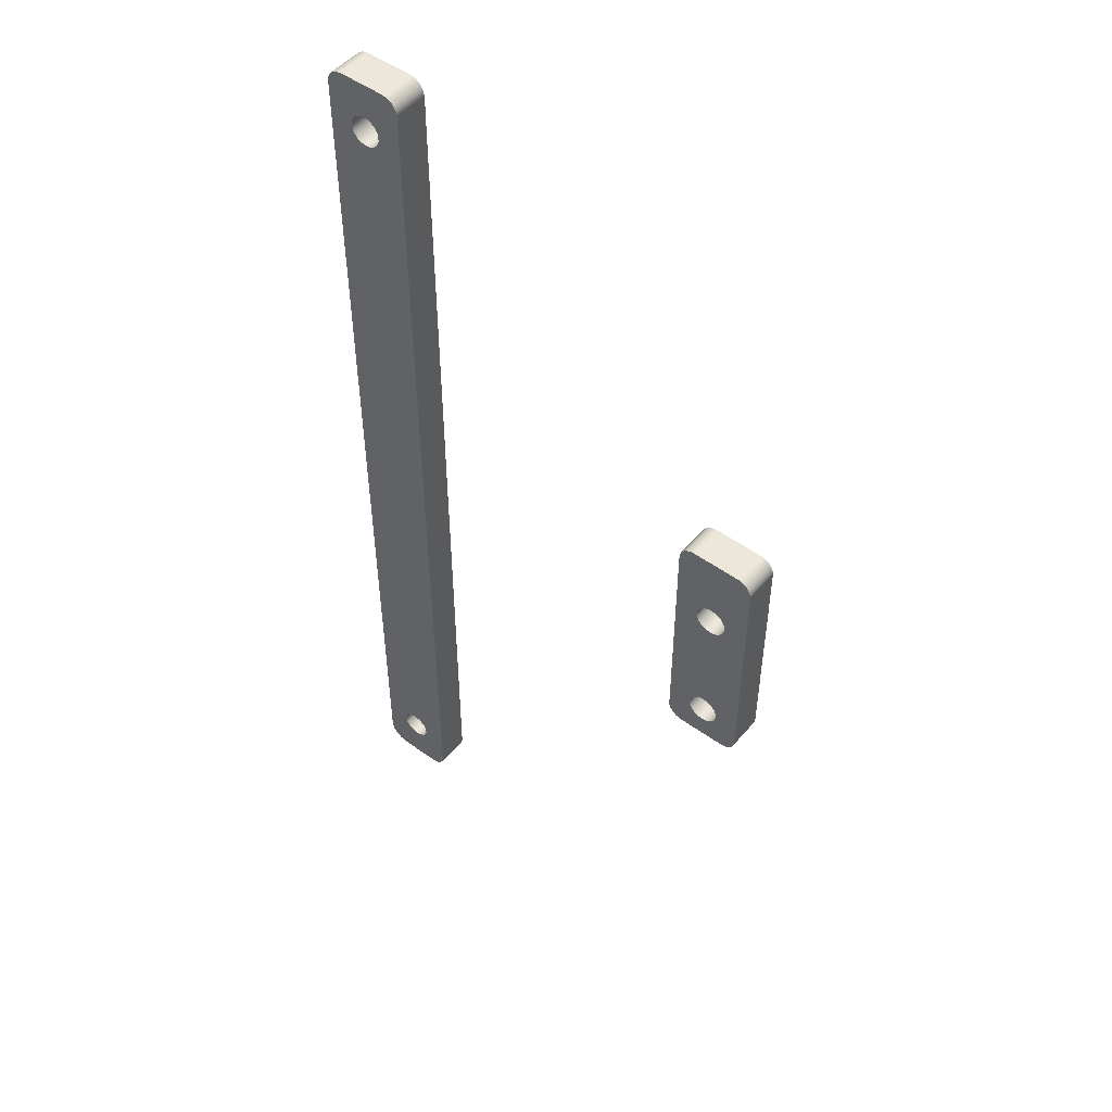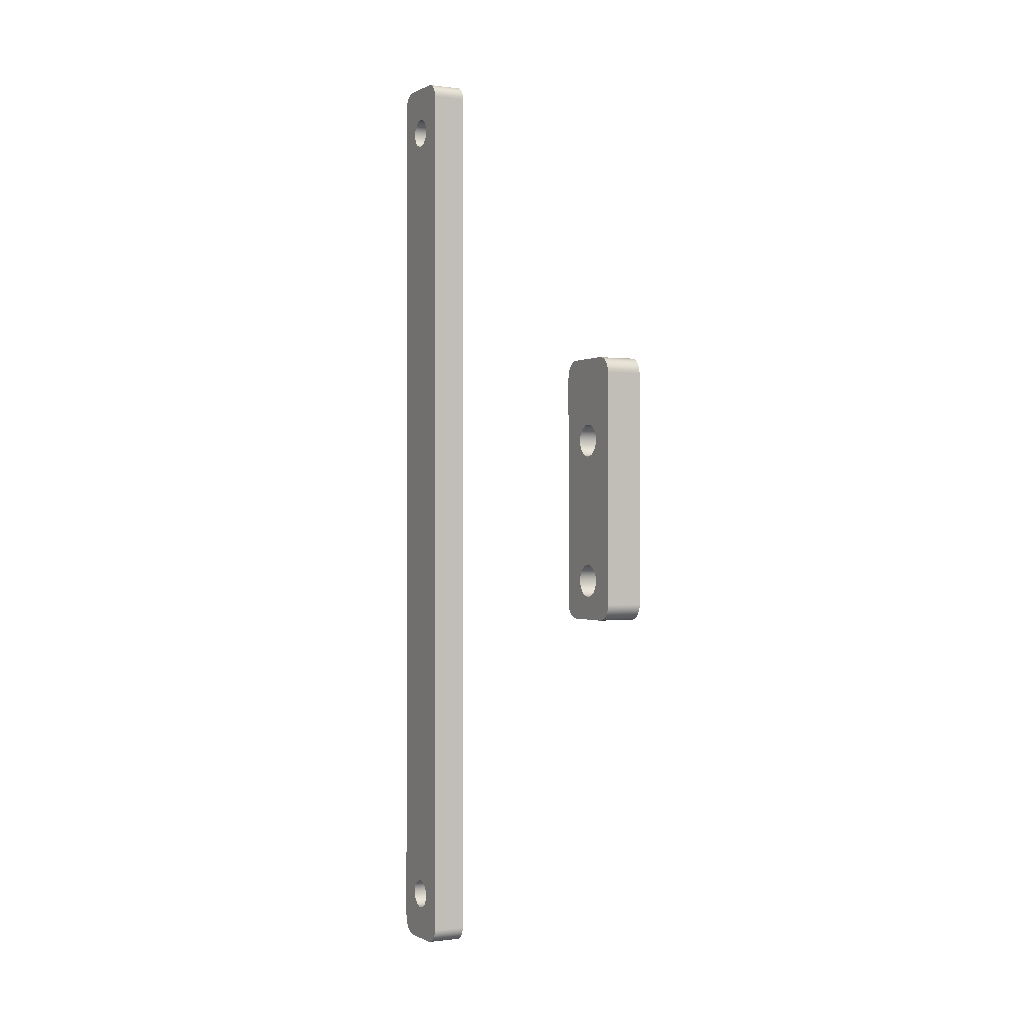
<metadata>
{"format":"obj","ext":"obj","renderer":"f3d","projection":"perspective","resolution":1024,"background":"white","views":[{"elev":50.1,"azim":38.6,"up":"+Z"},{"elev":-0.4,"azim":62.7,"up":"+Z"}]}
</metadata>
<code>
v -5.4 0 -11.2
v -5.354 0 -11.01
v -5.227 0 -10.87
v -5.048 0 -10.8
v -4.858 0 -10.83
v -4.701 0 -10.93
v -4.612 0 -11.1
v -4.612 0 -11.3
v -4.701 0 -11.47
v -4.858 0 -11.57
v -5.048 0 -11.6
v -5.227 0 -11.53
v -5.354 0 -11.39
v -5.4 0 11.2
v -5.354 0 11.39
v -5.227 0 11.53
v -5.048 0 11.6
v -4.858 0 11.57
v -4.701 0 11.47
v -4.612 0 11.3
v -4.612 0 11.1
v -4.701 0 10.93
v -4.858 0 10.83
v -5.048 0 10.8
v -5.227 0 10.87
v -5.354 0 11.01
v -5.6 0 12.5
v -5.753 0 12.47
v -5.883 0 12.38
v -5.97 0 12.25
v -6 0 12.1
v -6 0 -12
v -5.962 0 -12.19
v -5.854 0 -12.35
v -5.691 0 -12.46
v -5.5 0 -12.5
v -4.4 0 -12.5
v -4.247 0 -12.47
v -4.117 0 -12.38
v -4.03 0 -12.25
v -4 0 -12.1
v -4 0 12.1
v -4.03 0 12.25
v -4.117 0 12.38
v -4.247 0 12.47
v -4.4 0 12.5
v -4.4 0 -12.5
v -5.5 0 -12.5
v -5.5 0.9 -12.5
v -4.4 0.9 -12.5
v -4 0 -12.1
v -4.03 0 -12.25
v -4.117 0 -12.38
v -4.247 0 -12.47
v -4.4 0 -12.5
v -4.4 0.9 -12.5
v -4.247 0.9 -12.47
v -4.117 0.9 -12.38
v -4.03 0.9 -12.25
v -4 0.9 -12.1
v -4 0 12.1
v -4 0 -12.1
v -4 0.9 -12.1
v -4 0.9 12.1
v -6 0 -12
v -6 0 12.1
v -6 0.9 12.1
v -6 0.9 -12
v -5.5 0 -12.5
v -5.691 0 -12.46
v -5.854 0 -12.35
v -5.962 0 -12.19
v -6 0 -12
v -6 0.9 -12
v -5.962 0.9 -12.19
v -5.854 0.9 -12.35
v -5.691 0.9 -12.46
v -5.5 0.9 -12.5
v -5.6 0 12.5
v -4.4 0 12.5
v -4.4 0.9 12.5
v -5.6 0.9 12.5
v -6 0 12.1
v -5.97 0 12.25
v -5.883 0 12.38
v -5.753 0 12.47
v -5.6 0 12.5
v -5.6 0.9 12.5
v -5.753 0.9 12.47
v -5.883 0.9 12.38
v -5.97 0.9 12.25
v -6 0.9 12.1
v -4.4 0 12.5
v -4.247 0 12.47
v -4.117 0 12.38
v -4.03 0 12.25
v -4 0 12.1
v -4 0.9 12.1
v -4.03 0.9 12.25
v -4.117 0.9 12.38
v -4.247 0.9 12.47
v -4.4 0.9 12.5
v -5.4 0.9 11.2
v -5.354 0.9 11.39
v -5.227 0.9 11.53
v -5.048 0.9 11.6
v -4.858 0.9 11.57
v -4.701 0.9 11.47
v -4.612 0.9 11.3
v -4.612 0.9 11.1
v -4.701 0.9 10.93
v -4.858 0.9 10.83
v -5.048 0.9 10.8
v -5.227 0.9 10.87
v -5.354 0.9 11.01
v -5.4 0 11.2
v -5.354 0 11.01
v -5.227 0 10.87
v -5.048 0 10.8
v -4.858 0 10.83
v -4.701 0 10.93
v -4.612 0 11.1
v -4.612 0 11.3
v -4.701 0 11.47
v -4.858 0 11.57
v -5.048 0 11.6
v -5.227 0 11.53
v -5.354 0 11.39
v -5.4 0.9 11.2
v -5.4 0 11.2
v -5.4 0.9 -11.2
v -5.354 0.9 -11.01
v -5.227 0.9 -10.87
v -5.048 0.9 -10.8
v -4.858 0.9 -10.83
v -4.701 0.9 -10.93
v -4.612 0.9 -11.1
v -4.612 0.9 -11.3
v -4.701 0.9 -11.47
v -4.858 0.9 -11.57
v -5.048 0.9 -11.6
v -5.227 0.9 -11.53
v -5.354 0.9 -11.39
v -5.4 0 -11.2
v -5.354 0 -11.39
v -5.227 0 -11.53
v -5.048 0 -11.6
v -4.858 0 -11.57
v -4.701 0 -11.47
v -4.612 0 -11.3
v -4.612 0 -11.1
v -4.701 0 -10.93
v -4.858 0 -10.83
v -5.048 0 -10.8
v -5.227 0 -10.87
v -5.354 0 -11.01
v -5.4 0.9 -11.2
v -5.4 0 -11.2
v -5.4 0.9 -11.2
v -5.354 0.9 -11.39
v -5.227 0.9 -11.53
v -5.048 0.9 -11.6
v -4.858 0.9 -11.57
v -4.701 0.9 -11.47
v -4.612 0.9 -11.3
v -4.612 0.9 -11.1
v -4.701 0.9 -10.93
v -4.858 0.9 -10.83
v -5.048 0.9 -10.8
v -5.227 0.9 -10.87
v -5.354 0.9 -11.01
v -5.4 0.9 11.2
v -5.354 0.9 11.01
v -5.227 0.9 10.87
v -5.048 0.9 10.8
v -4.858 0.9 10.83
v -4.701 0.9 10.93
v -4.612 0.9 11.1
v -4.612 0.9 11.3
v -4.701 0.9 11.47
v -4.858 0.9 11.57
v -5.048 0.9 11.6
v -5.227 0.9 11.53
v -5.354 0.9 11.39
v -6 0.9 12.1
v -5.97 0.9 12.25
v -5.883 0.9 12.38
v -5.753 0.9 12.47
v -5.6 0.9 12.5
v -4.4 0.9 12.5
v -4.247 0.9 12.47
v -4.117 0.9 12.38
v -4.03 0.9 12.25
v -4 0.9 12.1
v -4 0.9 -12.1
v -4.03 0.9 -12.25
v -4.117 0.9 -12.38
v -4.247 0.9 -12.47
v -4.4 0.9 -12.5
v -5.5 0.9 -12.5
v -5.691 0.9 -12.46
v -5.854 0.9 -12.35
v -5.962 0.9 -12.19
v -6 0.9 -12
v 4.4 0 -2.715
v 4.311 0 -2.705
v 4.226 0 -2.675
v 4.151 0 -2.627
v 4.087 0 -2.564
v 4.04 0 -2.488
v 4.01 0 -2.404
v 4 0 -2.315
v 4 0.9 -2.315
v 4.01 0.9 -2.404
v 4.04 0.9 -2.488
v 4.087 0.9 -2.564
v 4.151 0.9 -2.627
v 4.226 0.9 -2.675
v 4.311 0.9 -2.705
v 4.4 0.9 -2.715
v 4 0 3.385
v 4.01 0 3.474
v 4.04 0 3.559
v 4.087 0 3.635
v 4.151 0 3.698
v 4.226 0 3.746
v 4.311 0 3.775
v 4.4 0 3.785
v 4.4 0.9 3.785
v 4.311 0.9 3.775
v 4.226 0.9 3.746
v 4.151 0.9 3.698
v 4.087 0.9 3.635
v 4.04 0.9 3.559
v 4.01 0.9 3.474
v 4 0.9 3.385
v 6 0 -2.315
v 5.99 0 -2.404
v 5.96 0 -2.488
v 5.913 0 -2.564
v 5.849 0 -2.627
v 5.774 0 -2.675
v 5.689 0 -2.705
v 5.6 0 -2.715
v 5.6 0.9 -2.715
v 5.689 0.9 -2.705
v 5.774 0.9 -2.675
v 5.849 0.9 -2.627
v 5.913 0.9 -2.564
v 5.96 0.9 -2.488
v 5.99 0.9 -2.404
v 6 0.9 -2.315
v 6 0 3.385
v 6 0 -2.315
v 6 0.9 -2.315
v 6 0.9 3.385
v 4 0 -2.315
v 4 0 3.385
v 4 0.9 3.385
v 4 0.9 -2.315
v 5.6 0 -2.715
v 4.4 0 -2.715
v 4.4 0.9 -2.715
v 5.6 0.9 -2.715
v 4.6 0 -1.75
v 4.613 0 -1.651
v 4.649 0 -1.557
v 4.708 0 -1.476
v 4.786 0 -1.412
v 4.876 0 -1.37
v 4.975 0 -1.351
v 5.075 0 -1.357
v 5.17 0 -1.388
v 5.255 0 -1.442
v 5.324 0 -1.515
v 5.372 0 -1.603
v 5.397 0 -1.7
v 5.397 0 -1.8
v 5.372 0 -1.897
v 5.324 0 -1.985
v 5.255 0 -2.058
v 5.17 0 -2.112
v 5.075 0 -2.143
v 4.975 0 -2.149
v 4.876 0 -2.13
v 4.786 0 -2.088
v 4.708 0 -2.024
v 4.649 0 -1.943
v 4.613 0 -1.849
v 4.6 0 1.75
v 4.613 0 1.849
v 4.649 0 1.943
v 4.708 0 2.024
v 4.786 0 2.088
v 4.876 0 2.13
v 4.975 0 2.149
v 5.075 0 2.143
v 5.17 0 2.112
v 5.255 0 2.058
v 5.324 0 1.985
v 5.372 0 1.897
v 5.397 0 1.8
v 5.397 0 1.7
v 5.372 0 1.603
v 5.324 0 1.515
v 5.255 0 1.442
v 5.17 0 1.388
v 5.075 0 1.357
v 4.975 0 1.351
v 4.876 0 1.37
v 4.786 0 1.412
v 4.708 0 1.476
v 4.649 0 1.557
v 4.613 0 1.651
v 4 0 -2.315
v 4.01 0 -2.404
v 4.04 0 -2.488
v 4.087 0 -2.564
v 4.151 0 -2.627
v 4.226 0 -2.675
v 4.311 0 -2.705
v 4.4 0 -2.715
v 5.6 0 -2.715
v 5.689 0 -2.705
v 5.774 0 -2.675
v 5.849 0 -2.627
v 5.913 0 -2.564
v 5.96 0 -2.488
v 5.99 0 -2.404
v 6 0 -2.315
v 6 0 3.385
v 5.99 0 3.474
v 5.96 0 3.559
v 5.913 0 3.635
v 5.849 0 3.698
v 5.774 0 3.746
v 5.689 0 3.775
v 5.6 0 3.785
v 4.4 0 3.785
v 4.311 0 3.775
v 4.226 0 3.746
v 4.151 0 3.698
v 4.087 0 3.635
v 4.04 0 3.559
v 4.01 0 3.474
v 4 0 3.385
v 4.6 0.9 1.75
v 4.613 0.9 1.849
v 4.649 0.9 1.943
v 4.708 0.9 2.024
v 4.786 0.9 2.088
v 4.876 0.9 2.13
v 4.975 0.9 2.149
v 5.075 0.9 2.143
v 5.17 0.9 2.112
v 5.255 0.9 2.058
v 5.324 0.9 1.985
v 5.372 0.9 1.897
v 5.397 0.9 1.8
v 5.397 0.9 1.7
v 5.372 0.9 1.603
v 5.324 0.9 1.515
v 5.255 0.9 1.442
v 5.17 0.9 1.388
v 5.075 0.9 1.357
v 4.975 0.9 1.351
v 4.876 0.9 1.37
v 4.786 0.9 1.412
v 4.708 0.9 1.476
v 4.649 0.9 1.557
v 4.613 0.9 1.651
v 4.6 0 1.75
v 4.613 0 1.651
v 4.649 0 1.557
v 4.708 0 1.476
v 4.786 0 1.412
v 4.876 0 1.37
v 4.975 0 1.351
v 5.075 0 1.357
v 5.17 0 1.388
v 5.255 0 1.442
v 5.324 0 1.515
v 5.372 0 1.603
v 5.397 0 1.7
v 5.397 0 1.8
v 5.372 0 1.897
v 5.324 0 1.985
v 5.255 0 2.058
v 5.17 0 2.112
v 5.075 0 2.143
v 4.975 0 2.149
v 4.876 0 2.13
v 4.786 0 2.088
v 4.708 0 2.024
v 4.649 0 1.943
v 4.613 0 1.849
v 4.6 0.9 1.75
v 4.6 0 1.75
v 4.6 0.9 -1.75
v 4.613 0.9 -1.651
v 4.649 0.9 -1.557
v 4.708 0.9 -1.476
v 4.786 0.9 -1.412
v 4.876 0.9 -1.37
v 4.975 0.9 -1.351
v 5.075 0.9 -1.357
v 5.17 0.9 -1.388
v 5.255 0.9 -1.442
v 5.324 0.9 -1.515
v 5.372 0.9 -1.603
v 5.397 0.9 -1.7
v 5.397 0.9 -1.8
v 5.372 0.9 -1.897
v 5.324 0.9 -1.985
v 5.255 0.9 -2.058
v 5.17 0.9 -2.112
v 5.075 0.9 -2.143
v 4.975 0.9 -2.149
v 4.876 0.9 -2.13
v 4.786 0.9 -2.088
v 4.708 0.9 -2.024
v 4.649 0.9 -1.943
v 4.613 0.9 -1.849
v 4.6 0 -1.75
v 4.613 0 -1.849
v 4.649 0 -1.943
v 4.708 0 -2.024
v 4.786 0 -2.088
v 4.876 0 -2.13
v 4.975 0 -2.149
v 5.075 0 -2.143
v 5.17 0 -2.112
v 5.255 0 -2.058
v 5.324 0 -1.985
v 5.372 0 -1.897
v 5.397 0 -1.8
v 5.397 0 -1.7
v 5.372 0 -1.603
v 5.324 0 -1.515
v 5.255 0 -1.442
v 5.17 0 -1.388
v 5.075 0 -1.357
v 4.975 0 -1.351
v 4.876 0 -1.37
v 4.786 0 -1.412
v 4.708 0 -1.476
v 4.649 0 -1.557
v 4.613 0 -1.651
v 4.6 0.9 -1.75
v 4.6 0 -1.75
v 5.6 0 3.785
v 5.689 0 3.775
v 5.774 0 3.746
v 5.849 0 3.698
v 5.913 0 3.635
v 5.96 0 3.559
v 5.99 0 3.474
v 6 0 3.385
v 6 0.9 3.385
v 5.99 0.9 3.474
v 5.96 0.9 3.559
v 5.913 0.9 3.635
v 5.849 0.9 3.698
v 5.774 0.9 3.746
v 5.689 0.9 3.775
v 5.6 0.9 3.785
v 4.4 0 3.785
v 5.6 0 3.785
v 5.6 0.9 3.785
v 4.4 0.9 3.785
v 4.6 0.9 -1.75
v 4.613 0.9 -1.849
v 4.649 0.9 -1.943
v 4.708 0.9 -2.024
v 4.786 0.9 -2.088
v 4.876 0.9 -2.13
v 4.975 0.9 -2.149
v 5.075 0.9 -2.143
v 5.17 0.9 -2.112
v 5.255 0.9 -2.058
v 5.324 0.9 -1.985
v 5.372 0.9 -1.897
v 5.397 0.9 -1.8
v 5.397 0.9 -1.7
v 5.372 0.9 -1.603
v 5.324 0.9 -1.515
v 5.255 0.9 -1.442
v 5.17 0.9 -1.388
v 5.075 0.9 -1.357
v 4.975 0.9 -1.351
v 4.876 0.9 -1.37
v 4.786 0.9 -1.412
v 4.708 0.9 -1.476
v 4.649 0.9 -1.557
v 4.613 0.9 -1.651
v 4.6 0.9 1.75
v 4.613 0.9 1.651
v 4.649 0.9 1.557
v 4.708 0.9 1.476
v 4.786 0.9 1.412
v 4.876 0.9 1.37
v 4.975 0.9 1.351
v 5.075 0.9 1.357
v 5.17 0.9 1.388
v 5.255 0.9 1.442
v 5.324 0.9 1.515
v 5.372 0.9 1.603
v 5.397 0.9 1.7
v 5.397 0.9 1.8
v 5.372 0.9 1.897
v 5.324 0.9 1.985
v 5.255 0.9 2.058
v 5.17 0.9 2.112
v 5.075 0.9 2.143
v 4.975 0.9 2.149
v 4.876 0.9 2.13
v 4.786 0.9 2.088
v 4.708 0.9 2.024
v 4.649 0.9 1.943
v 4.613 0.9 1.849
v 4.4 0.9 -2.715
v 4.311 0.9 -2.705
v 4.226 0.9 -2.675
v 4.151 0.9 -2.627
v 4.087 0.9 -2.564
v 4.04 0.9 -2.488
v 4.01 0.9 -2.404
v 4 0.9 -2.315
v 4 0.9 3.385
v 4.01 0.9 3.474
v 4.04 0.9 3.559
v 4.087 0.9 3.635
v 4.151 0.9 3.698
v 4.226 0.9 3.746
v 4.311 0.9 3.775
v 4.4 0.9 3.785
v 5.6 0.9 3.785
v 5.689 0.9 3.775
v 5.774 0.9 3.746
v 5.849 0.9 3.698
v 5.913 0.9 3.635
v 5.96 0.9 3.559
v 5.99 0.9 3.474
v 6 0.9 3.385
v 6 0.9 -2.315
v 5.99 0.9 -2.404
v 5.96 0.9 -2.488
v 5.913 0.9 -2.564
v 5.849 0.9 -2.627
v 5.774 0.9 -2.675
v 5.689 0.9 -2.705
v 5.6 0.9 -2.715
f 2 26 1
f 1 26 14
f 1 14 32
f 32 14 31
f 31 14 29
f 31 29 30
f 2 3 26
f 26 3 25
f 25 3 4
f 25 4 24
f 24 4 23
f 23 4 5
f 23 5 22
f 22 5 6
f 22 6 7
f 8 37 7
f 7 37 38
f 7 38 39
f 8 9 37
f 37 9 10
f 37 10 11
f 37 11 36
f 36 11 12
f 36 12 13
f 13 1 36
f 36 1 35
f 35 1 34
f 34 1 32
f 34 32 33
f 15 27 14
f 14 27 28
f 14 28 29
f 15 16 27
f 27 16 17
f 27 17 46
f 46 17 18
f 46 18 19
f 19 20 46
f 46 20 21
f 46 21 45
f 45 21 44
f 44 21 42
f 44 42 43
f 42 21 7
f 7 21 22
f 40 41 39
f 39 41 7
f 41 42 7
f 47 48 50
f 50 48 49
f 60 51 59
f 59 51 52
f 59 52 58
f 58 52 53
f 58 53 57
f 57 53 54
f 57 54 56
f 56 54 55
f 61 62 64
f 64 62 63
f 65 66 68
f 68 66 67
f 78 69 77
f 77 69 70
f 77 70 76
f 76 70 71
f 76 71 75
f 75 71 72
f 75 72 74
f 74 72 73
f 79 80 82
f 82 80 81
f 92 83 91
f 91 83 84
f 91 84 90
f 90 84 85
f 90 85 89
f 89 85 86
f 89 86 88
f 88 86 87
f 102 93 101
f 101 93 94
f 101 94 100
f 100 94 95
f 100 95 99
f 99 95 96
f 99 96 98
f 98 96 97
f 104 128 103
f 103 128 130
f 129 116 115
f 115 116 117
f 115 117 114
f 114 117 118
f 114 118 113
f 113 118 119
f 113 119 112
f 112 119 120
f 112 120 111
f 111 120 121
f 111 121 110
f 110 121 122
f 110 122 109
f 109 122 123
f 109 123 108
f 108 123 124
f 108 124 107
f 107 124 125
f 107 125 106
f 106 125 126
f 106 126 105
f 105 126 127
f 105 127 104
f 104 127 128
f 132 156 131
f 131 156 158
f 157 144 143
f 143 144 145
f 143 145 142
f 142 145 146
f 142 146 141
f 141 146 147
f 141 147 140
f 140 147 148
f 140 148 139
f 139 148 149
f 139 149 138
f 138 149 150
f 138 150 137
f 137 150 151
f 137 151 136
f 136 151 152
f 136 152 135
f 135 152 153
f 135 153 134
f 134 153 154
f 134 154 133
f 133 154 155
f 133 155 132
f 132 155 156
f 160 200 159
f 159 200 201
f 159 201 202
f 160 161 200
f 200 161 162
f 200 162 199
f 199 162 163
f 199 163 164
f 164 165 199
f 199 165 166
f 199 166 198
f 198 166 197
f 197 166 195
f 197 195 196
f 167 177 166
f 166 177 178
f 166 178 194
f 194 178 192
f 194 192 193
f 167 168 177
f 177 168 176
f 176 168 169
f 176 169 175
f 175 169 174
f 174 169 170
f 174 170 173
f 173 170 171
f 173 171 159
f 173 159 172
f 172 159 204
f 172 204 185
f 179 190 178
f 178 190 191
f 178 191 192
f 179 180 190
f 190 180 181
f 190 181 182
f 190 182 189
f 189 182 183
f 189 183 184
f 184 172 189
f 189 172 188
f 188 172 187
f 187 172 185
f 187 185 186
f 194 195 166
f 203 204 202
f 202 204 159
f 220 205 219
f 219 205 206
f 219 206 207
f 219 207 218
f 218 207 208
f 218 208 217
f 217 208 209
f 217 209 216
f 216 209 210
f 216 210 215
f 215 210 211
f 215 211 214
f 214 211 213
f 213 211 212
f 236 221 235
f 235 221 222
f 235 222 223
f 235 223 234
f 234 223 224
f 234 224 233
f 233 224 225
f 233 225 232
f 232 225 226
f 232 226 231
f 231 226 227
f 231 227 230
f 230 227 229
f 229 227 228
f 252 237 251
f 251 237 238
f 251 238 239
f 251 239 250
f 250 239 240
f 250 240 249
f 249 240 241
f 249 241 248
f 248 241 242
f 248 242 247
f 247 242 243
f 247 243 246
f 246 243 245
f 245 243 244
f 253 254 256
f 256 254 255
f 257 258 260
f 260 258 259
f 261 262 264
f 264 262 263
f 266 315 265
f 265 315 319
f 265 319 320
f 315 266 314
f 314 266 267
f 314 267 313
f 313 267 268
f 313 268 312
f 312 268 269
f 312 269 311
f 311 269 270
f 311 270 310
f 310 270 271
f 310 271 309
f 309 271 308
f 308 271 272
f 308 272 307
f 307 272 273
f 307 273 306
f 306 273 274
f 306 274 305
f 305 274 275
f 305 275 304
f 304 275 276
f 304 276 330
f 330 276 277
f 330 277 326
f 326 277 325
f 325 277 324
f 324 277 278
f 324 278 323
f 323 278 279
f 323 279 280
f 280 281 323
f 323 281 282
f 323 282 283
f 283 284 323
f 323 284 322
f 322 284 285
f 322 285 286
f 286 287 322
f 322 287 288
f 322 288 289
f 289 265 322
f 322 265 321
f 321 265 320
f 314 290 346
f 346 290 291
f 346 291 341
f 341 291 340
f 340 291 339
f 339 291 292
f 339 292 293
f 293 294 339
f 339 294 295
f 339 295 296
f 339 296 338
f 338 296 297
f 338 297 298
f 298 299 338
f 338 299 300
f 338 300 301
f 338 301 337
f 337 301 302
f 337 302 336
f 336 302 331
f 336 331 335
f 335 331 334
f 334 331 333
f 333 331 332
f 302 303 331
f 331 303 330
f 330 303 304
f 315 314 346
f 316 317 315
f 315 317 318
f 315 318 319
f 326 327 330
f 330 327 328
f 330 328 329
f 341 342 346
f 346 342 343
f 346 343 344
f 344 345 346
f 348 396 347
f 347 396 398
f 397 372 371
f 371 372 373
f 371 373 370
f 370 373 374
f 370 374 369
f 369 374 375
f 369 375 368
f 368 375 376
f 368 376 367
f 367 376 377
f 367 377 366
f 366 377 378
f 366 378 365
f 365 378 379
f 365 379 364
f 364 379 380
f 364 380 363
f 363 380 381
f 363 381 362
f 362 381 382
f 362 382 361
f 361 382 383
f 361 383 360
f 360 383 384
f 360 384 359
f 359 384 385
f 359 385 358
f 358 385 386
f 358 386 357
f 357 386 387
f 357 387 356
f 356 387 388
f 356 388 355
f 355 388 389
f 355 389 354
f 354 389 390
f 354 390 353
f 353 390 391
f 353 391 352
f 352 391 392
f 352 392 351
f 351 392 393
f 351 393 350
f 350 393 394
f 350 394 349
f 349 394 395
f 349 395 348
f 348 395 396
f 400 448 399
f 399 448 450
f 449 424 423
f 423 424 425
f 423 425 422
f 422 425 426
f 422 426 421
f 421 426 427
f 421 427 420
f 420 427 428
f 420 428 419
f 419 428 429
f 419 429 418
f 418 429 430
f 418 430 417
f 417 430 431
f 417 431 416
f 416 431 432
f 416 432 415
f 415 432 433
f 415 433 414
f 414 433 434
f 414 434 413
f 413 434 435
f 413 435 412
f 412 435 436
f 412 436 411
f 411 436 437
f 411 437 410
f 410 437 438
f 410 438 409
f 409 438 439
f 409 439 408
f 408 439 440
f 408 440 407
f 407 440 441
f 407 441 406
f 406 441 442
f 406 442 405
f 405 442 443
f 405 443 404
f 404 443 444
f 404 444 403
f 403 444 445
f 403 445 402
f 402 445 446
f 402 446 401
f 401 446 447
f 401 447 400
f 400 447 448
f 466 451 465
f 465 451 452
f 465 452 453
f 465 453 464
f 464 453 454
f 464 454 463
f 463 454 455
f 463 455 462
f 462 455 456
f 462 456 461
f 461 456 457
f 461 457 460
f 460 457 459
f 459 457 458
f 467 468 470
f 470 468 469
f 472 521 471
f 471 521 522
f 471 522 523
f 472 473 521
f 521 473 474
f 521 474 475
f 475 476 521
f 521 476 477
f 521 477 552
f 552 477 478
f 552 478 479
f 479 480 552
f 552 480 481
f 552 481 482
f 482 483 552
f 552 483 551
f 551 483 484
f 551 484 550
f 550 484 549
f 549 484 545
f 549 545 548
f 548 545 547
f 547 545 546
f 484 485 545
f 545 485 507
f 545 507 508
f 485 486 507
f 507 486 506
f 506 486 487
f 506 487 505
f 505 487 488
f 505 488 504
f 504 488 489
f 504 489 503
f 503 489 490
f 503 490 502
f 502 490 501
f 501 490 491
f 501 491 500
f 500 491 492
f 500 492 499
f 499 492 493
f 499 493 498
f 498 493 494
f 498 494 497
f 497 494 495
f 497 495 528
f 528 495 471
f 528 471 524
f 524 471 523
f 520 496 529
f 529 496 497
f 529 497 528
f 545 508 544
f 544 508 509
f 544 509 539
f 539 509 538
f 538 509 510
f 538 510 537
f 537 510 511
f 537 511 512
f 512 513 537
f 537 513 514
f 537 514 515
f 537 515 536
f 536 515 516
f 536 516 517
f 517 518 536
f 536 518 519
f 536 519 520
f 524 525 528
f 528 525 526
f 528 526 527
f 530 531 529
f 529 531 532
f 529 532 533
f 533 534 529
f 529 534 520
f 534 535 520
f 520 535 536
f 539 540 544
f 544 540 541
f 544 541 542
f 542 543 544

</code>
